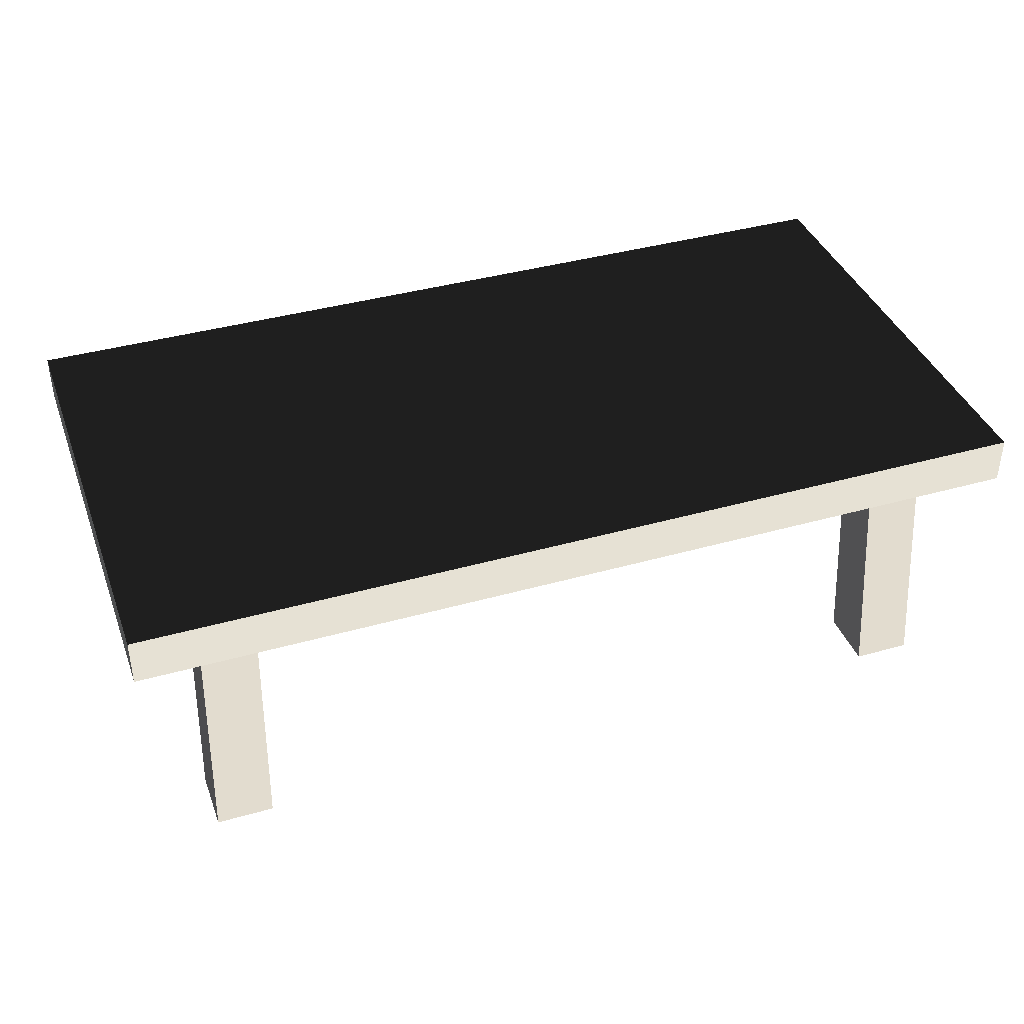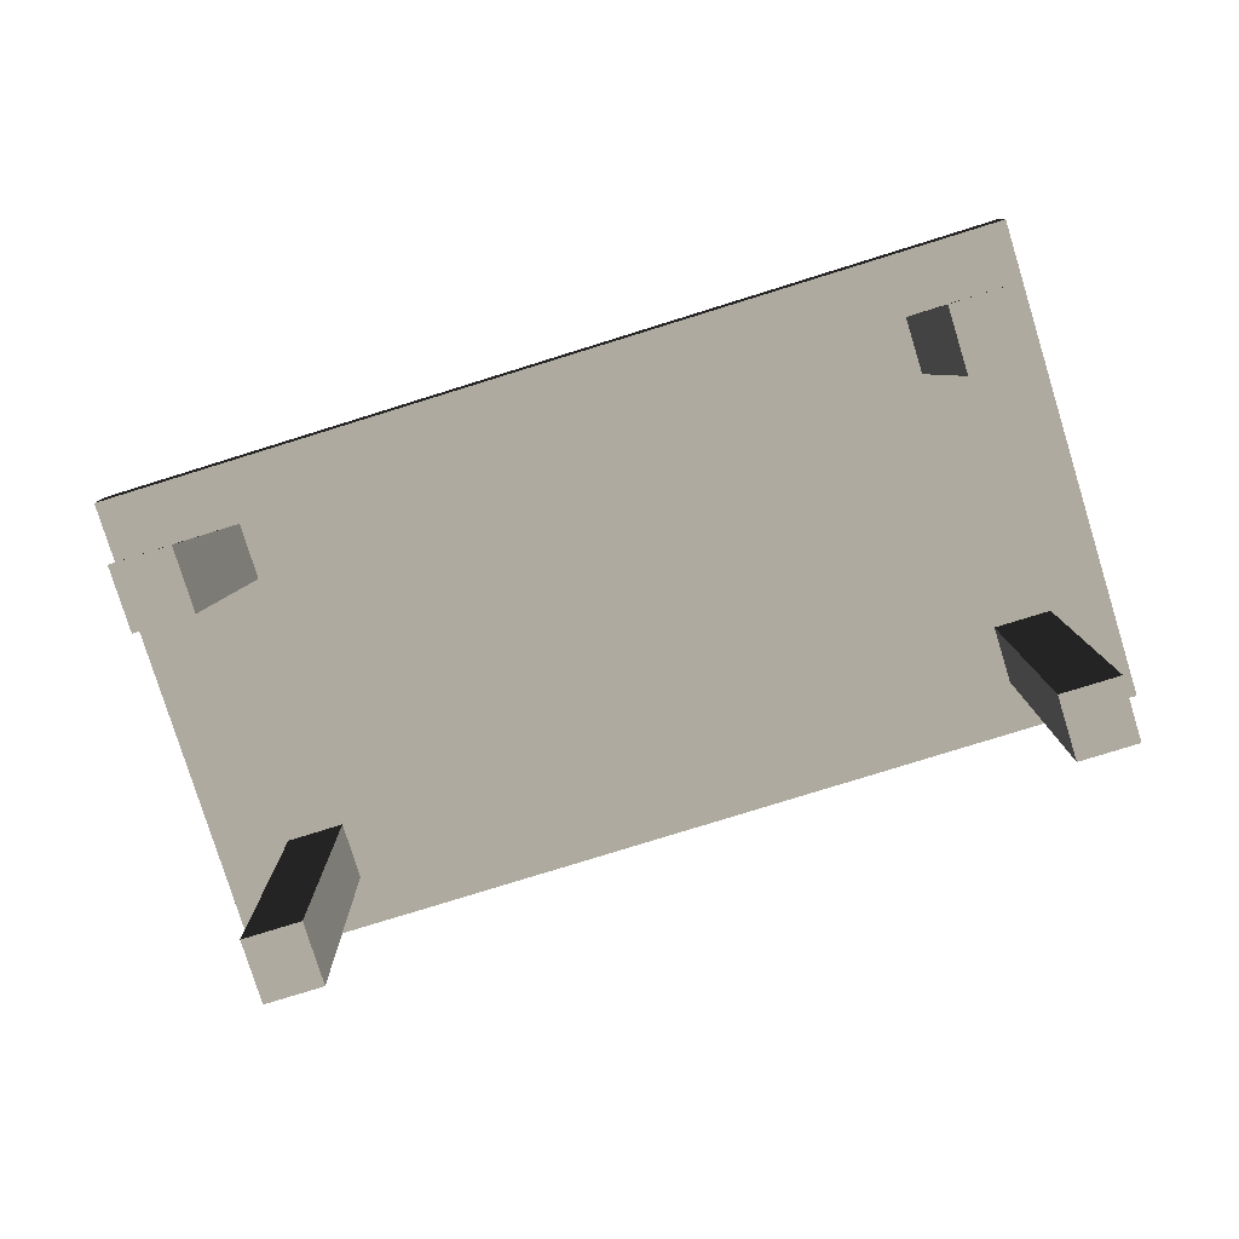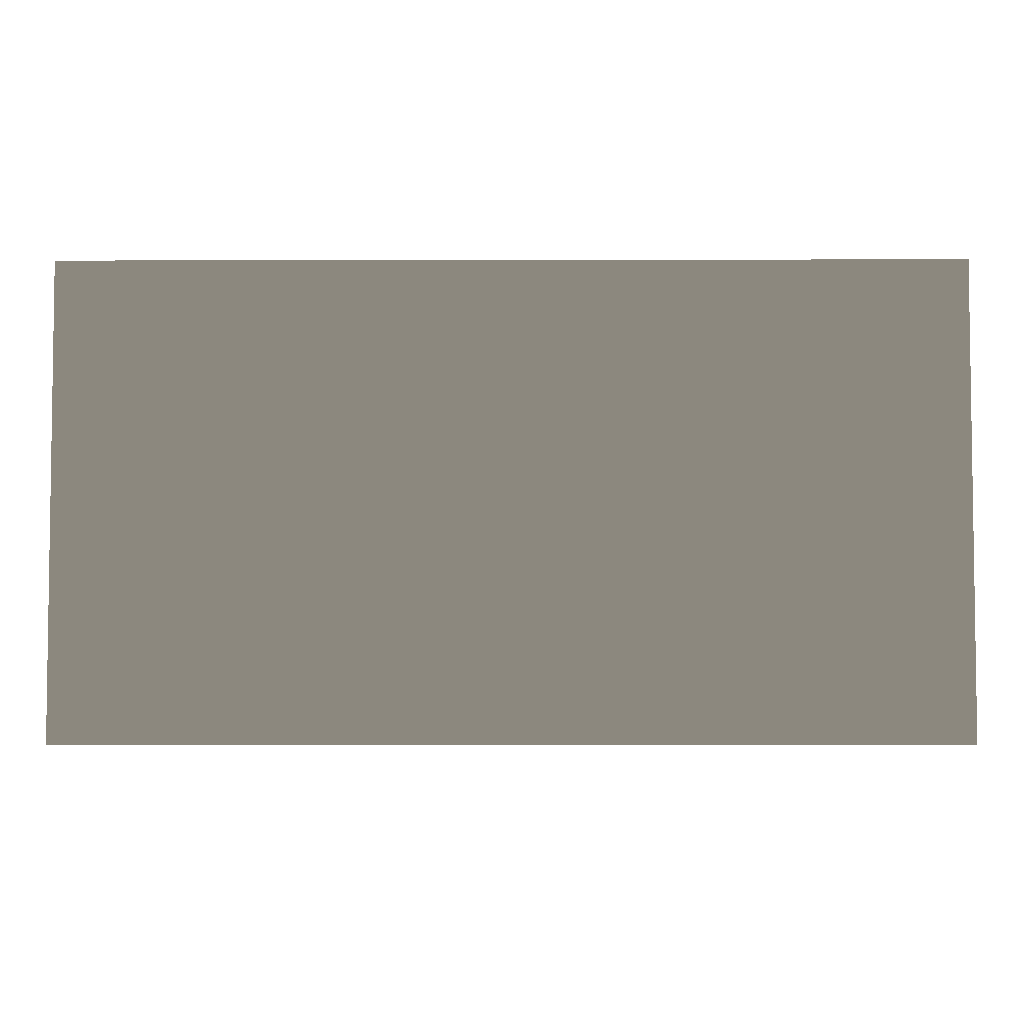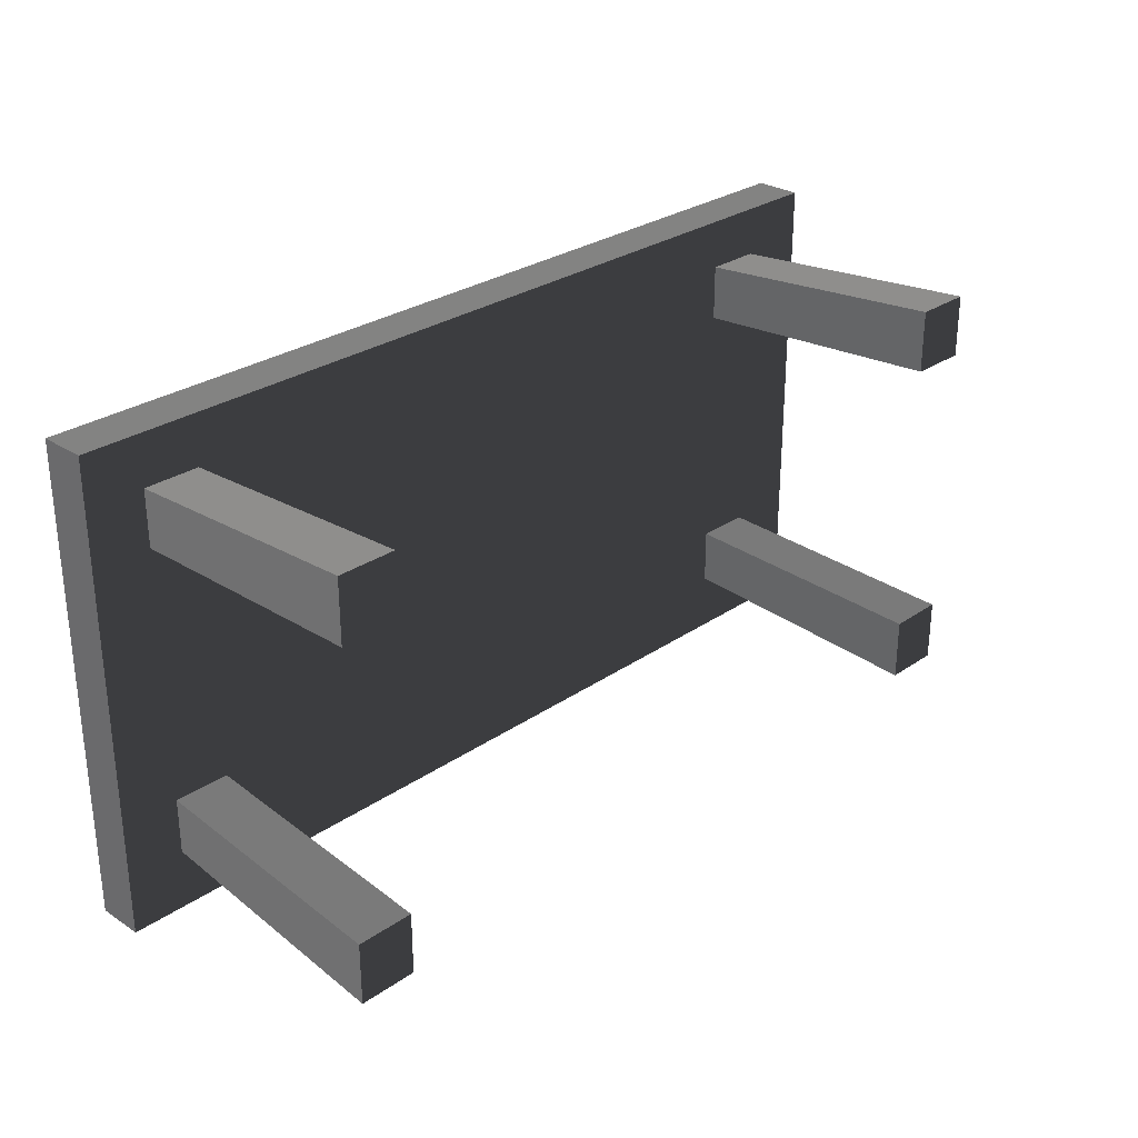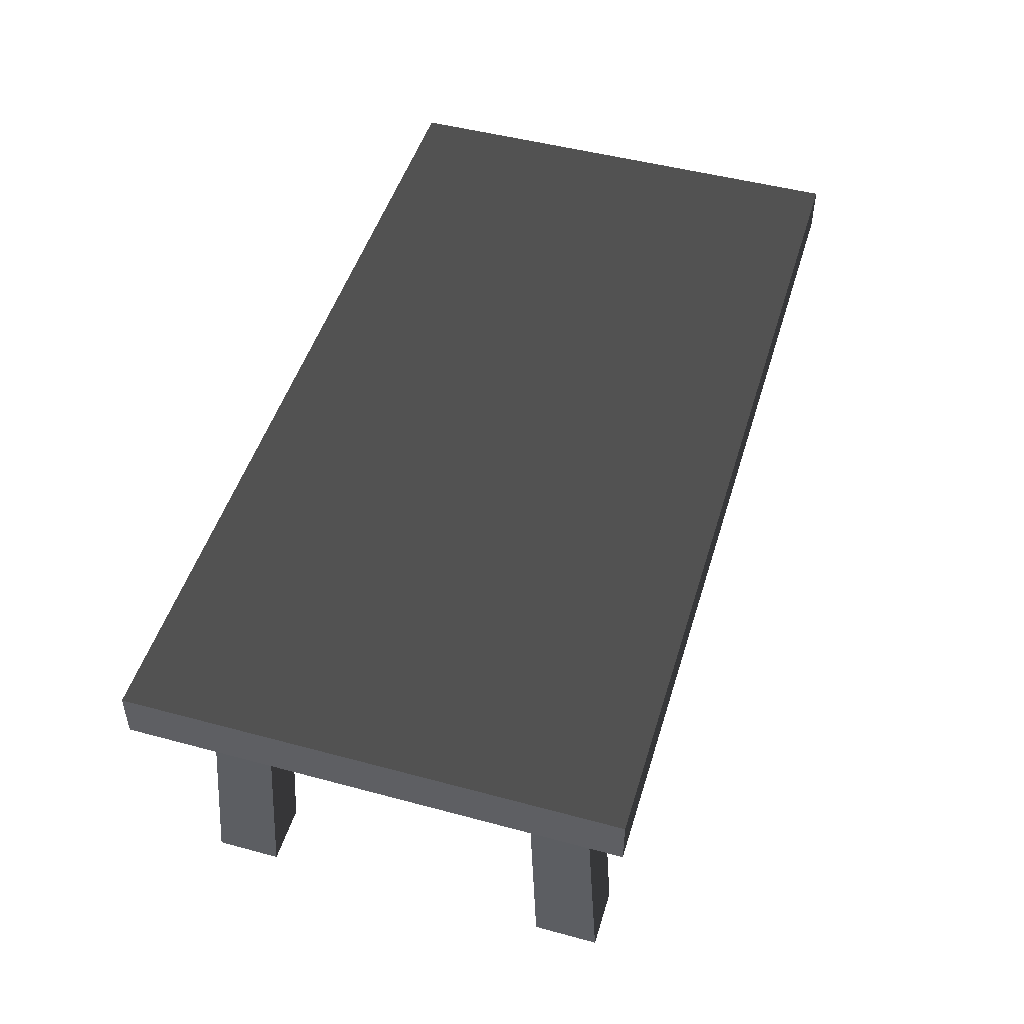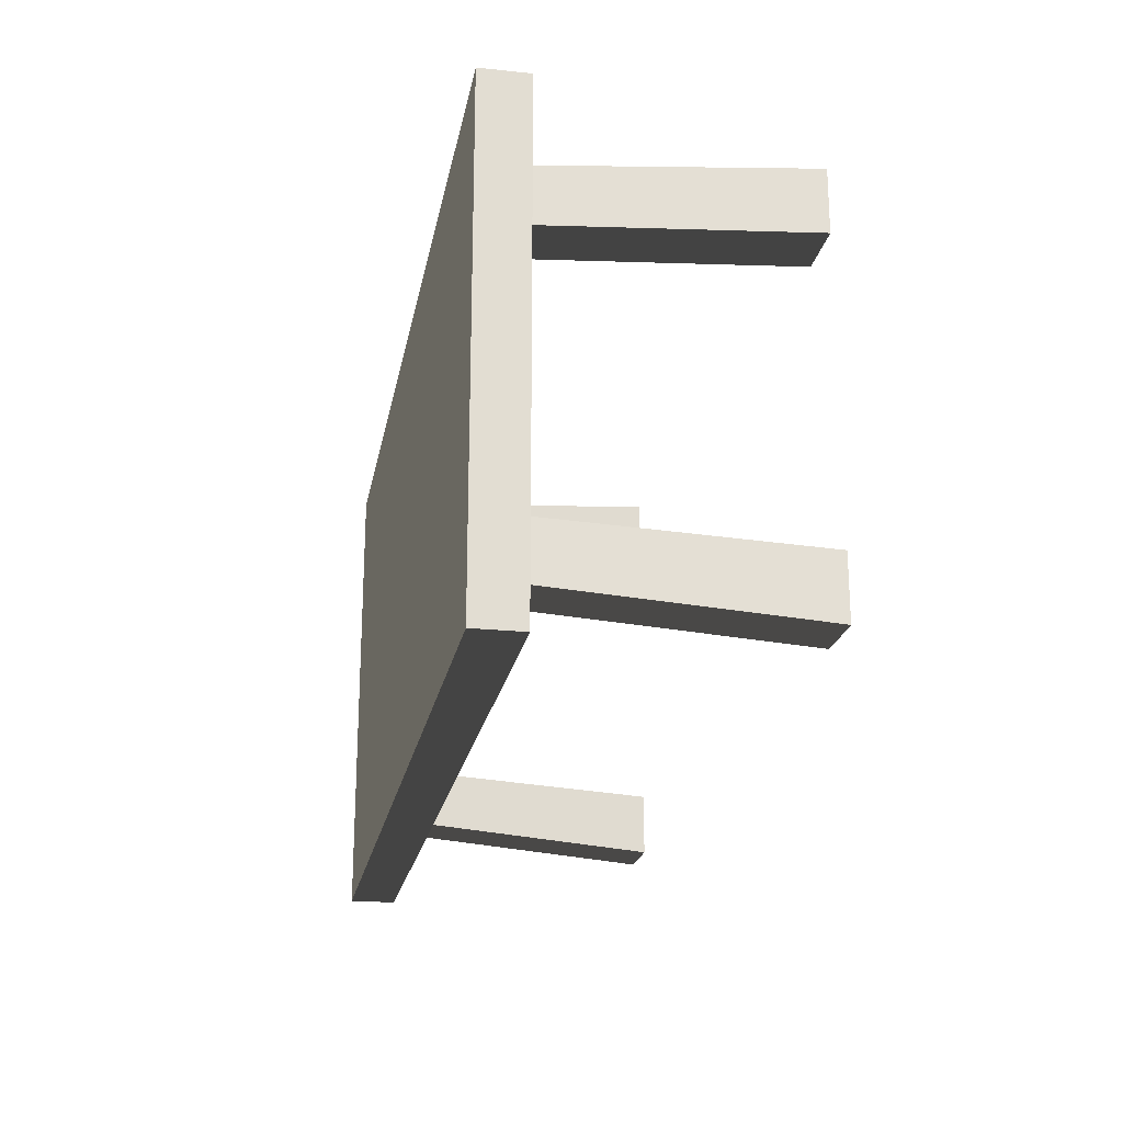
<metadata>
{"format":"obj","ext":"obj","renderer":"f3d","projection":"perspective","resolution":1024,"background":"white","views":[{"elev":39.3,"azim":-19.5,"up":"+Z"},{"elev":-79.9,"azim":17.2,"up":"+Z"},{"elev":-4.4,"azim":0.4,"up":"+Y"},{"elev":28.5,"azim":134.3,"up":"+Y"},{"elev":48.7,"azim":106.7,"up":"+Z"},{"elev":-21.6,"azim":79.6,"up":"+Y"}]}
</metadata>
<code>
v -1.362 0.7183 0.7799
v 1.362 0.7183 0.7799
v 1.362 0.7183 0.9206
v -1.362 0.7183 0.9206
v 1.362 -0.7183 0.9206
v 1.362 5.637e-17 0.9206
v 1.362 4.775e-17 0.7799
v 1.362 -0.7183 0.7799
v -1.362 -0.7183 0.7799
v -1.362 4.775e-17 0.7799
v -1.362 5.637e-17 0.9206
v -1.362 -0.7183 0.9206
v 1.362 -0.7183 0.7799
v -1.362 -0.7183 0.7799
v -1.362 -0.7183 0.9206
v 1.362 -0.7183 0.9206
v -1.362 5.637e-17 0.9206
v 1.362 5.637e-17 0.9206
v 1.362 -0.7183 0.9206
v -1.362 -0.7183 0.9206
v 1.362 5.637e-17 0.9206
v 1.362 0.7183 0.9206
v 1.362 0.7183 0.7799
v 1.362 4.775e-17 0.7799
v 1.362 5.637e-17 0.9206
v -1.362 5.637e-17 0.9206
v -1.362 0.7183 0.9206
v 1.362 0.7183 0.9206
v -1.362 4.775e-17 0.7799
v -1.362 0.7183 0.7799
v -1.362 0.7183 0.9206
v -1.362 5.637e-17 0.9206
v 1.216 0.4422 -2.708e-17
v 1.187 0.3998 0.7799
v 1.187 0.5688 0.7799
v 1.216 0.6291 -3.852e-17
v 1.043 0.4422 -2.708e-17
v 1.043 0.6291 -3.852e-17
v 1.018 0.5688 0.7799
v 1.018 0.3998 0.7799
v 1.043 0.4422 -2.708e-17
v 1.018 0.3998 0.7799
v 1.187 0.3998 0.7799
v 1.216 0.4422 -2.708e-17
v 1.043 0.6291 -3.852e-17
v 1.216 0.6291 -3.852e-17
v 1.187 0.5688 0.7799
v 1.018 0.5688 0.7799
v -1.178 -0.4119 2.522e-17
v -1.15 -0.3695 0.7799
v -1.15 -0.5385 0.7799
v -1.178 -0.5988 3.666e-17
v -1.005 -0.4119 2.522e-17
v -1.005 -0.5988 3.666e-17
v -0.9812 -0.5385 0.7799
v -0.9812 -0.3695 0.7799
v -1.005 -0.4119 2.522e-17
v -0.9812 -0.3695 0.7799
v -1.15 -0.3695 0.7799
v -1.178 -0.4119 2.522e-17
v -1.005 -0.5988 3.666e-17
v -1.178 -0.5988 3.666e-17
v -1.15 -0.5385 0.7799
v -0.9812 -0.5385 0.7799
v 1.216 -0.4119 2.522e-17
v 1.216 -0.5988 3.666e-17
v 1.187 -0.5385 0.7799
v 1.187 -0.3695 0.7799
v 1.018 -0.5385 0.7799
v 1.043 -0.5988 3.666e-17
v 1.043 -0.4119 2.522e-17
v 1.018 -0.3695 0.7799
v 1.043 -0.4119 2.522e-17
v 1.216 -0.4119 2.522e-17
v 1.187 -0.3695 0.7799
v 1.018 -0.3695 0.7799
v 1.187 -0.5385 0.7799
v 1.216 -0.5988 3.666e-17
v 1.043 -0.5988 3.666e-17
v 1.018 -0.5385 0.7799
v -1.178 0.4422 -2.708e-17
v -1.178 0.6291 -3.852e-17
v -1.15 0.5688 0.7799
v -1.15 0.3998 0.7799
v -0.9812 0.5688 0.7799
v -1.005 0.6291 -3.852e-17
v -1.005 0.4422 -2.708e-17
v -0.9812 0.3998 0.7799
v -1.005 0.4422 -2.708e-17
v -1.178 0.4422 -2.708e-17
v -1.15 0.3998 0.7799
v -0.9812 0.3998 0.7799
v -1.15 0.5688 0.7799
v -1.178 0.6291 -3.852e-17
v -1.005 0.6291 -3.852e-17
v -0.9812 0.5688 0.7799
v -1.362 -0.7183 0.7799
v 1.362 -0.7183 0.7799
v 1.362 4.775e-17 0.7799
v 1.362 0.7183 0.7799
v -1.362 0.7183 0.7799
v -1.362 4.775e-17 0.7799
v 1.216 0.4422 -2.708e-17
v 1.216 0.6291 -3.852e-17
v 1.043 0.6291 -3.852e-17
v 1.043 0.4422 -2.708e-17
v -1.178 -0.4119 2.522e-17
v -1.178 -0.5988 3.666e-17
v -1.005 -0.5988 3.666e-17
v -1.005 -0.4119 2.522e-17
v 1.216 -0.5988 3.666e-17
v 1.216 -0.4119 2.522e-17
v 1.043 -0.4119 2.522e-17
v 1.043 -0.5988 3.666e-17
v -1.178 0.6291 -3.852e-17
v -1.178 0.4422 -2.708e-17
v -1.005 0.4422 -2.708e-17
v -1.005 0.6291 -3.852e-17
g Table_Wooden_01_(2)_4778_53
f 1 3 2
f 1 4 3
f 5 7 6
f 5 8 7
f 9 11 10
f 9 12 11
f 13 15 14
f 13 16 15
f 17 19 18
f 17 20 19
f 21 23 22
f 21 24 23
f 25 27 26
f 25 28 27
f 29 31 30
f 29 32 31
f 33 35 34
f 33 36 35
f 37 39 38
f 37 40 39
f 41 43 42
f 41 44 43
f 45 47 46
f 45 48 47
f 49 51 50
f 49 52 51
f 53 55 54
f 53 56 55
f 57 59 58
f 57 60 59
f 61 63 62
f 61 64 63
f 65 67 66
f 65 68 67
f 69 71 70
f 69 72 71
f 73 75 74
f 73 76 75
f 77 79 78
f 77 80 79
f 81 83 82
f 81 84 83
f 85 87 86
f 85 88 87
f 89 91 90
f 89 92 91
f 93 95 94
f 93 96 95
f 97 99 98
f 99 97 100
f 100 97 101
f 101 97 102
f 103 105 104
f 103 106 105
f 107 109 108
f 107 110 109
f 111 113 112
f 111 114 113
f 115 117 116
f 115 118 117

</code>
